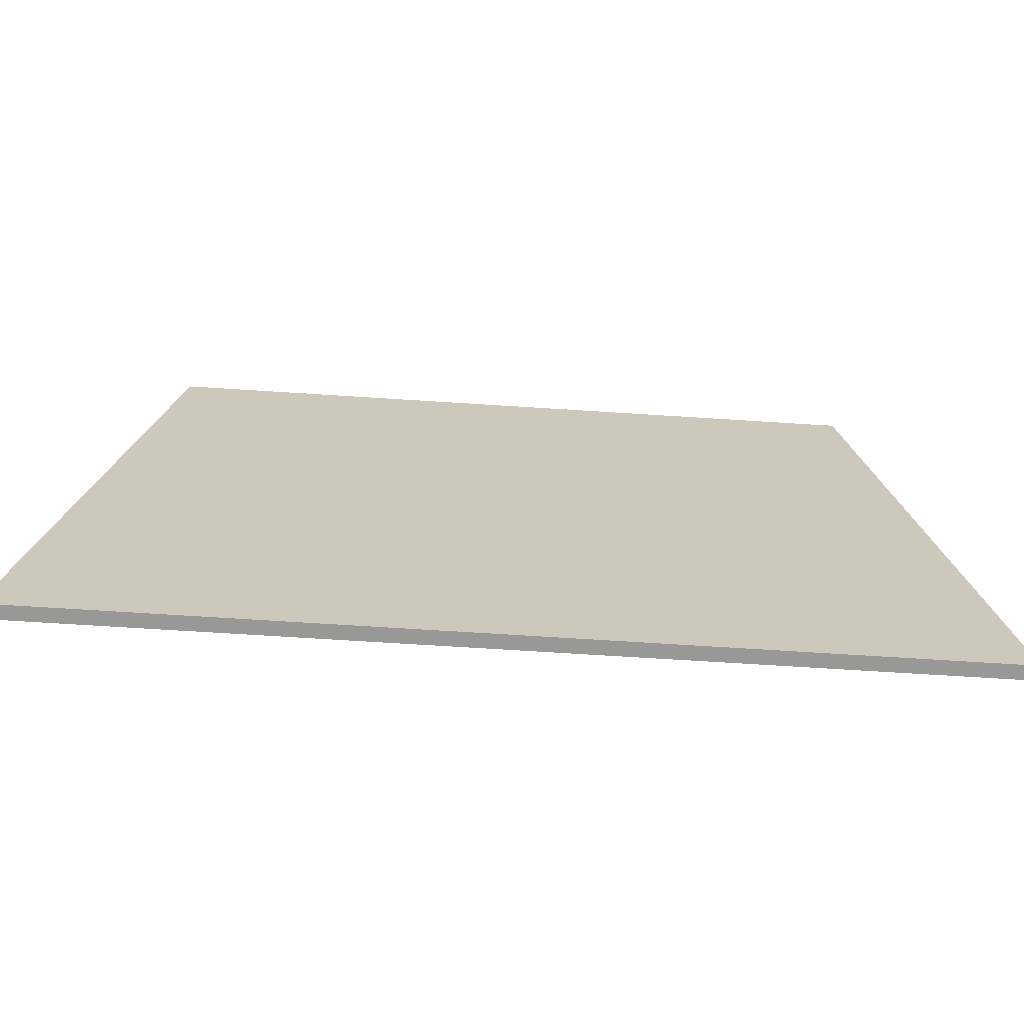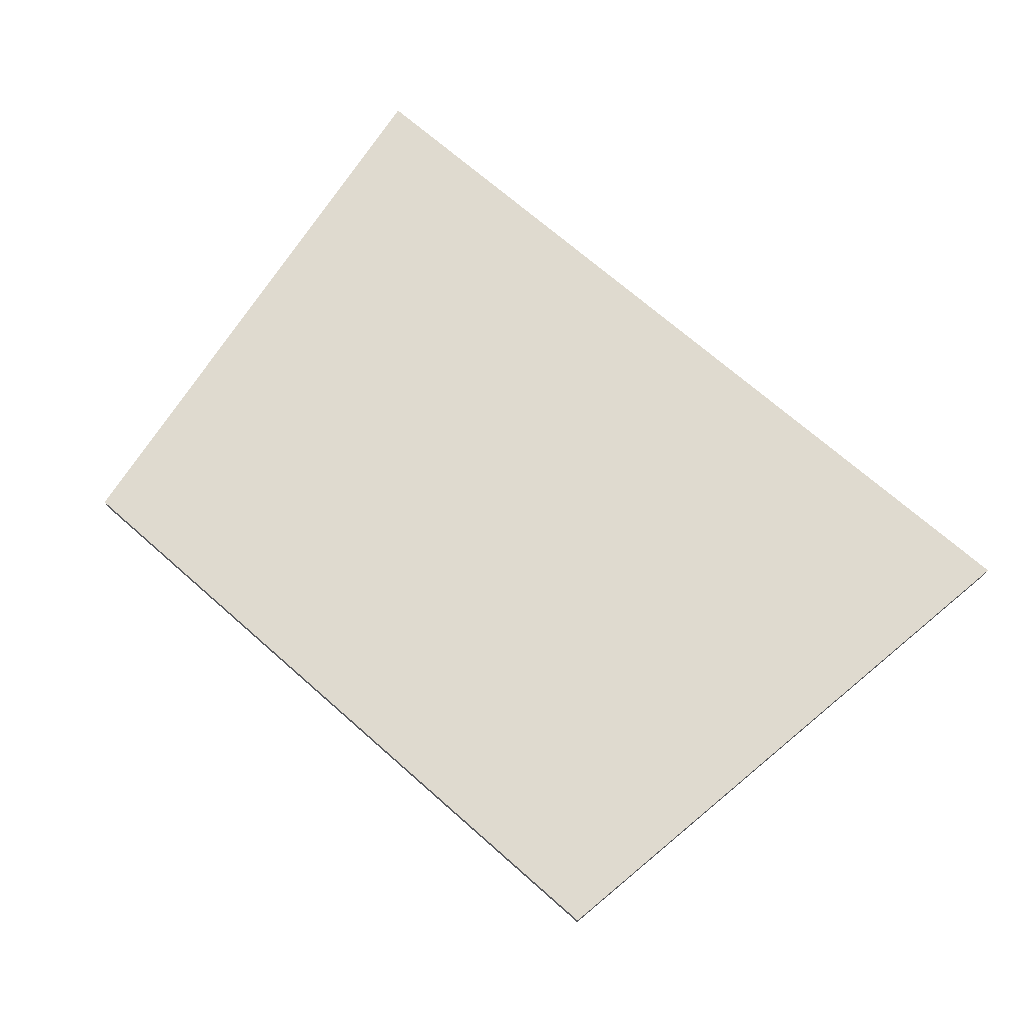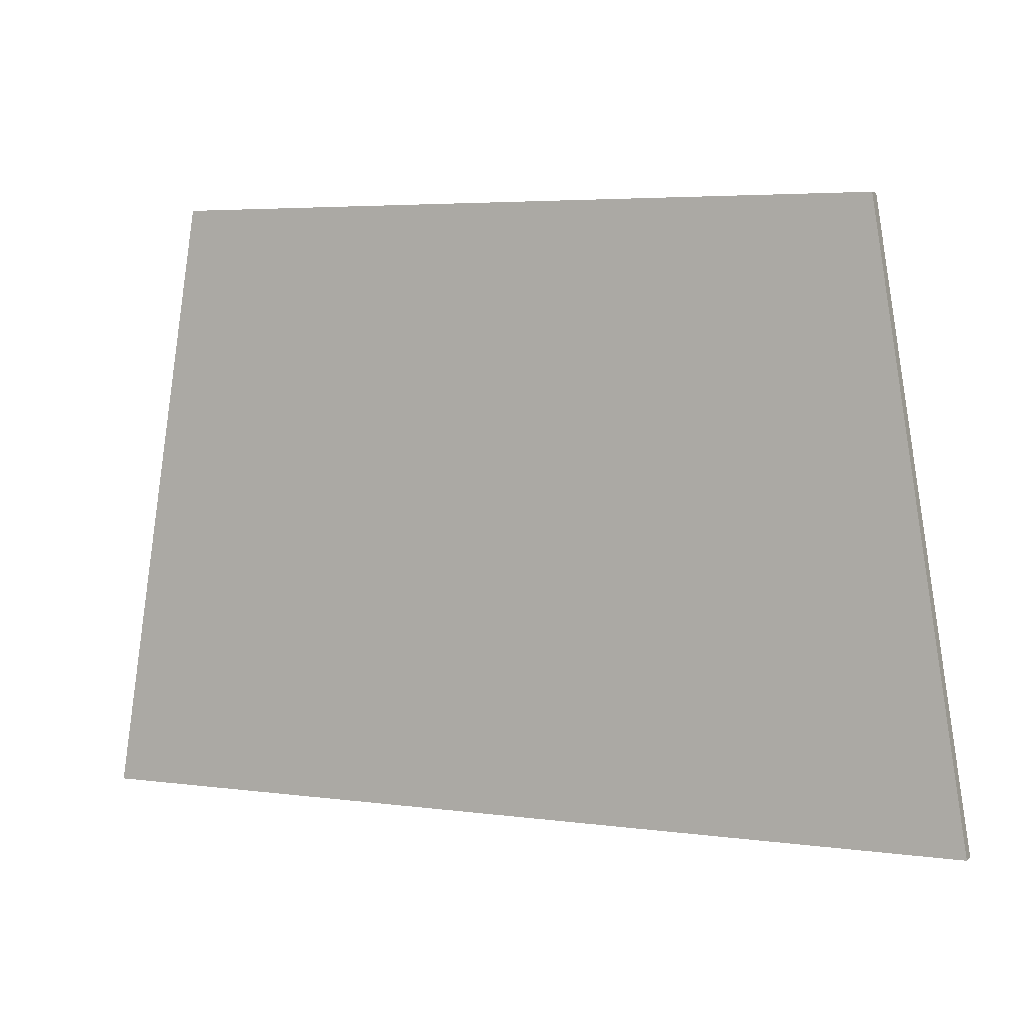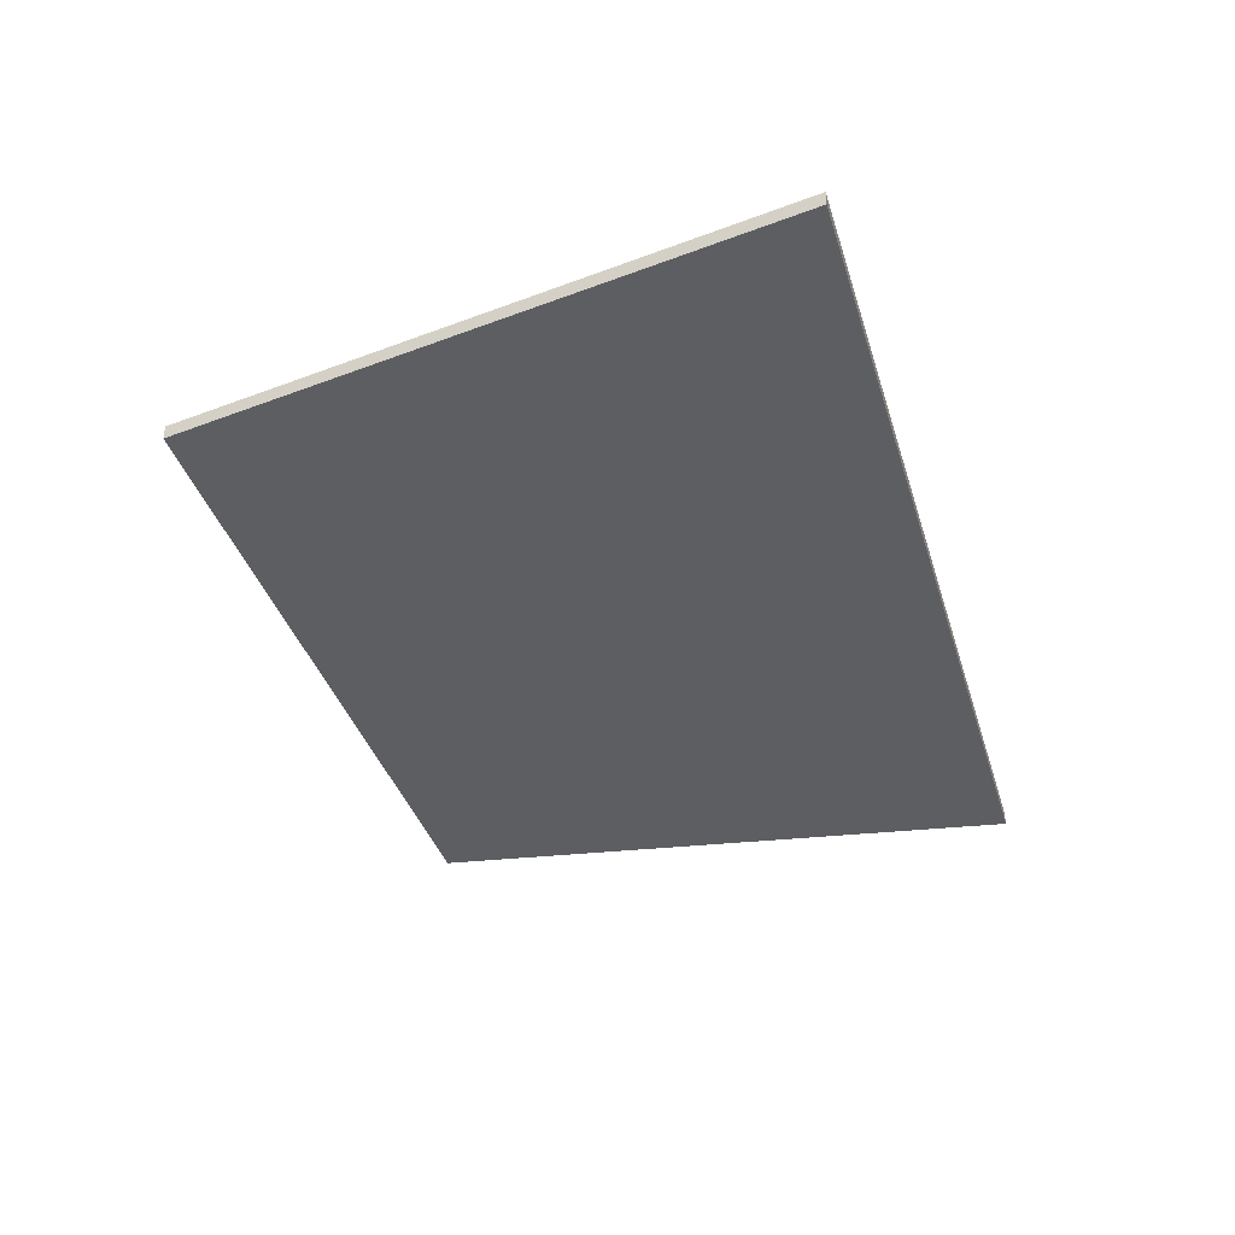
<metadata>
{"format":"obj","ext":"obj","renderer":"f3d","projection":"perspective","resolution":1024,"background":"white","views":[{"elev":-68.4,"azim":176.3,"up":"+Y"},{"elev":70.7,"azim":-138.7,"up":"+Z"},{"elev":4.6,"azim":23.8,"up":"+Y"},{"elev":-38.3,"azim":-73.5,"up":"+Z"}]}
</metadata>
<code>
v 15.01 4.045 5
v -10.54 4.045 5
v 2.239 4.045 5
v 12.32 21.05 5
v 2.239 21.05 5
v 13.67 12.55 5
v -7.845 21.05 5
v -9.191 12.55 5
v 15.01 4.045 5
v 13.67 12.55 5
v 12.32 21.05 5
v 15.01 4.045 5.403
v 13.67 12.55 5.403
v 12.32 21.05 5.403
v -10.54 4.045 5
v -9.191 12.55 5
v -7.845 21.05 5
v -10.54 4.045 5.403
v -9.191 12.55 5.403
v -7.845 21.05 5.403
v -10.54 4.045 5
v 15.01 4.045 5
v -10.54 4.045 5.403
v 15.01 4.045 5.403
v 2.239 4.045 5
v 2.239 4.045 5.403
v -7.845 21.05 5
v 12.32 21.05 5
v -7.845 21.05 5.403
v 12.32 21.05 5.403
v 2.239 21.05 5
v 2.239 21.05 5.403
v 15.01 4.045 5.403
v 13.67 12.55 5.403
v 12.32 21.05 5.403
v -7.845 21.05 5.403
v -9.191 12.55 5.403
v -10.54 4.045 5.403
v 2.239 4.045 5.403
v 2.239 21.05 5.403
f 5 8 7
f 5 4 6
f 6 8 5
f 8 6 3
f 3 6 1
f 2 8 3
f 10 13 12 9
f 11 14 13 10
f 16 15 18 19
f 17 16 19 20
f 25 26 23 21
f 22 24 26 25
f 31 27 29 32
f 28 31 32 30
f 40 36 37
f 40 34 35
f 34 40 37
f 37 39 34
f 39 33 34
f 38 39 37

</code>
